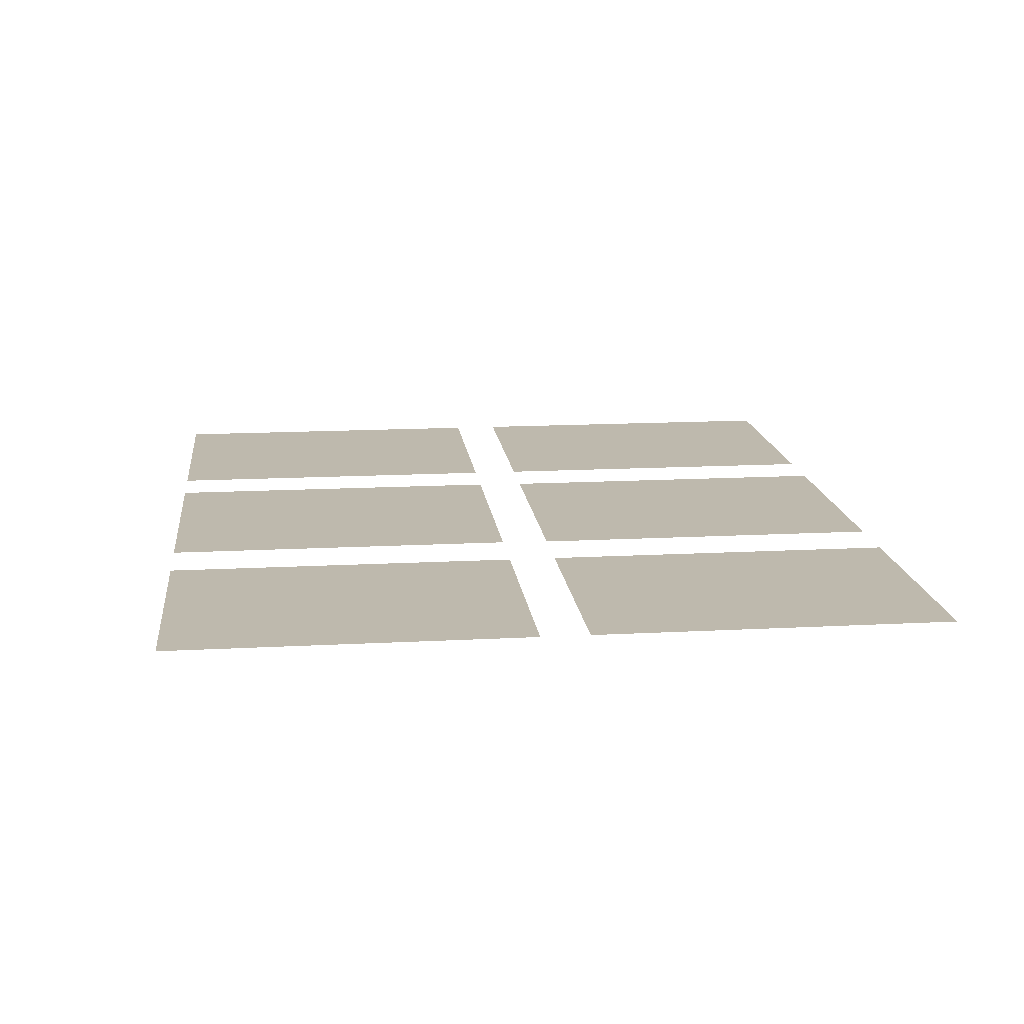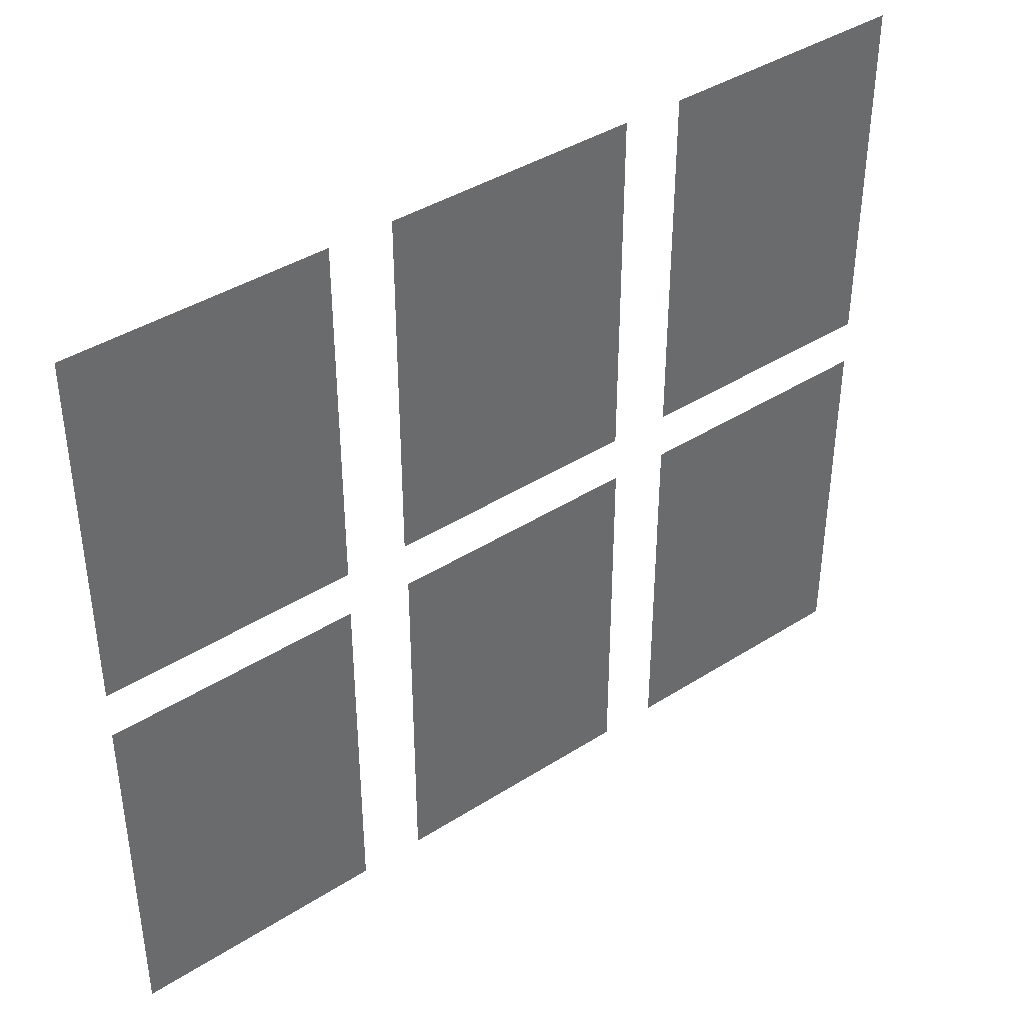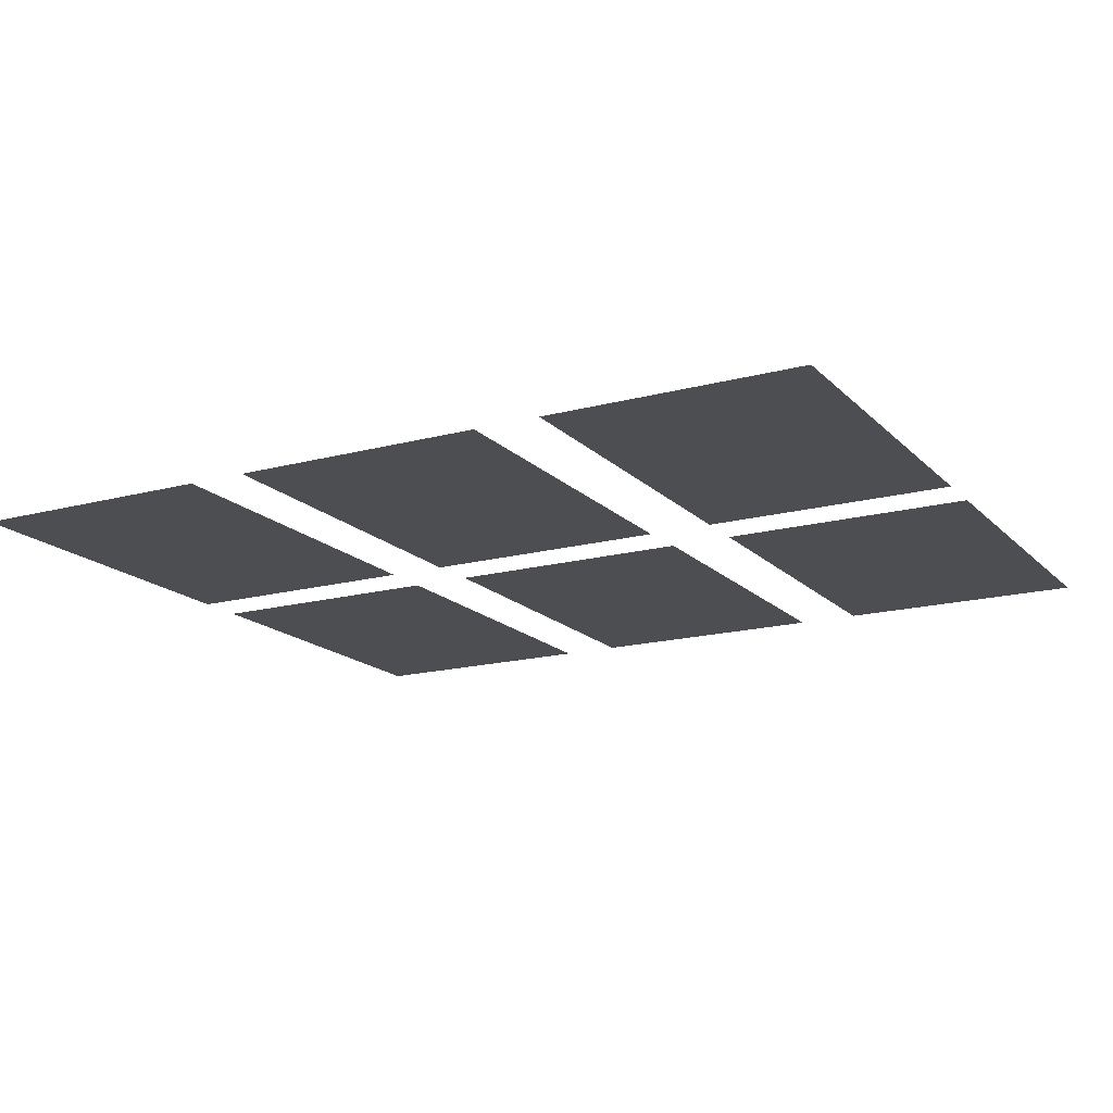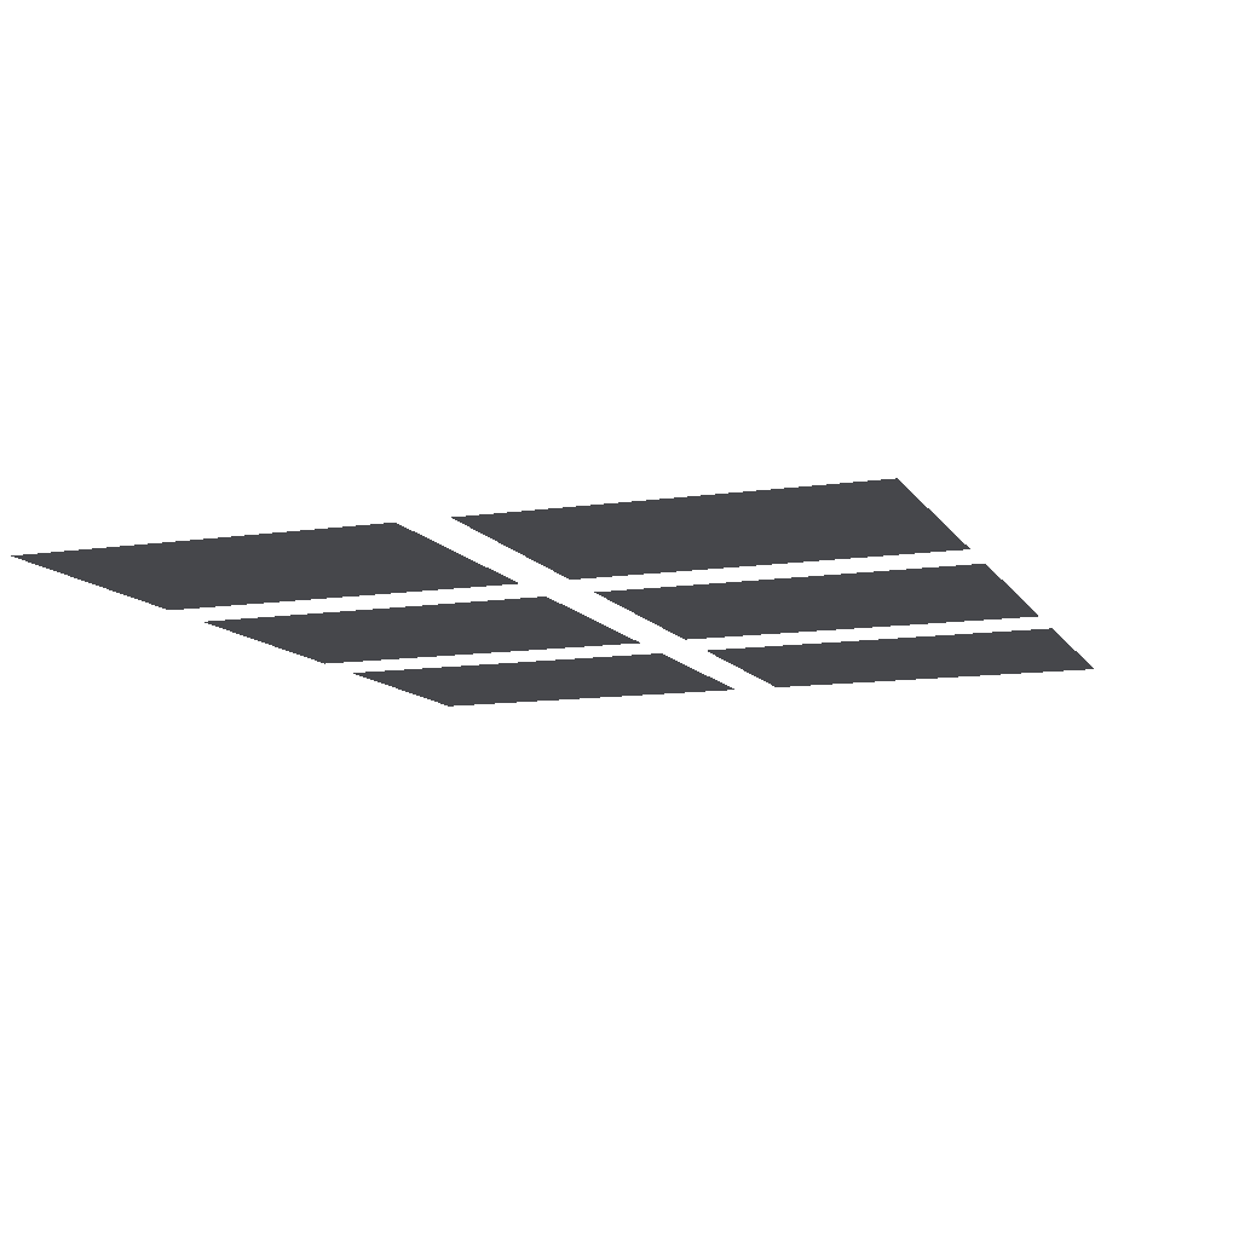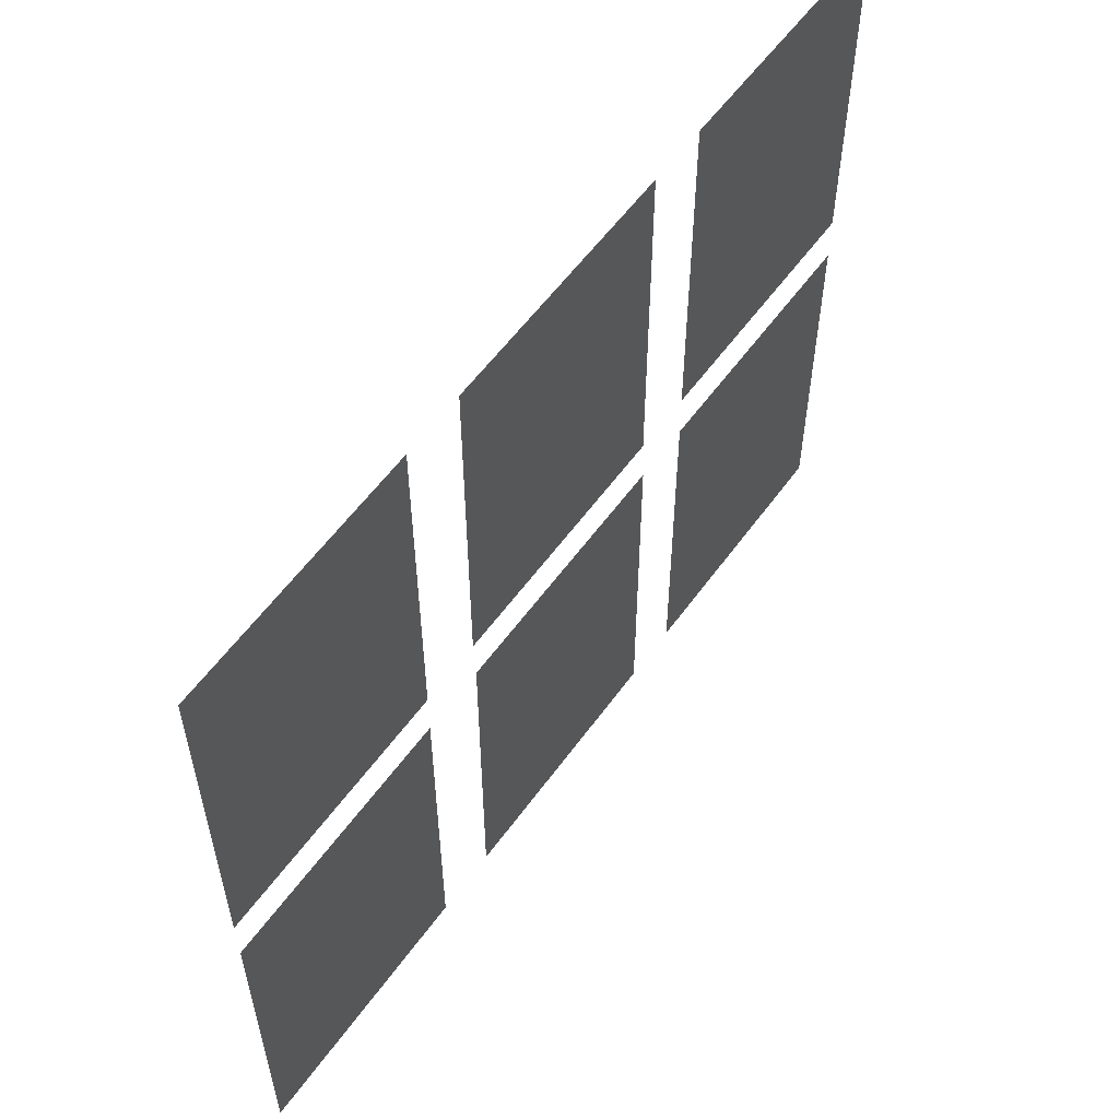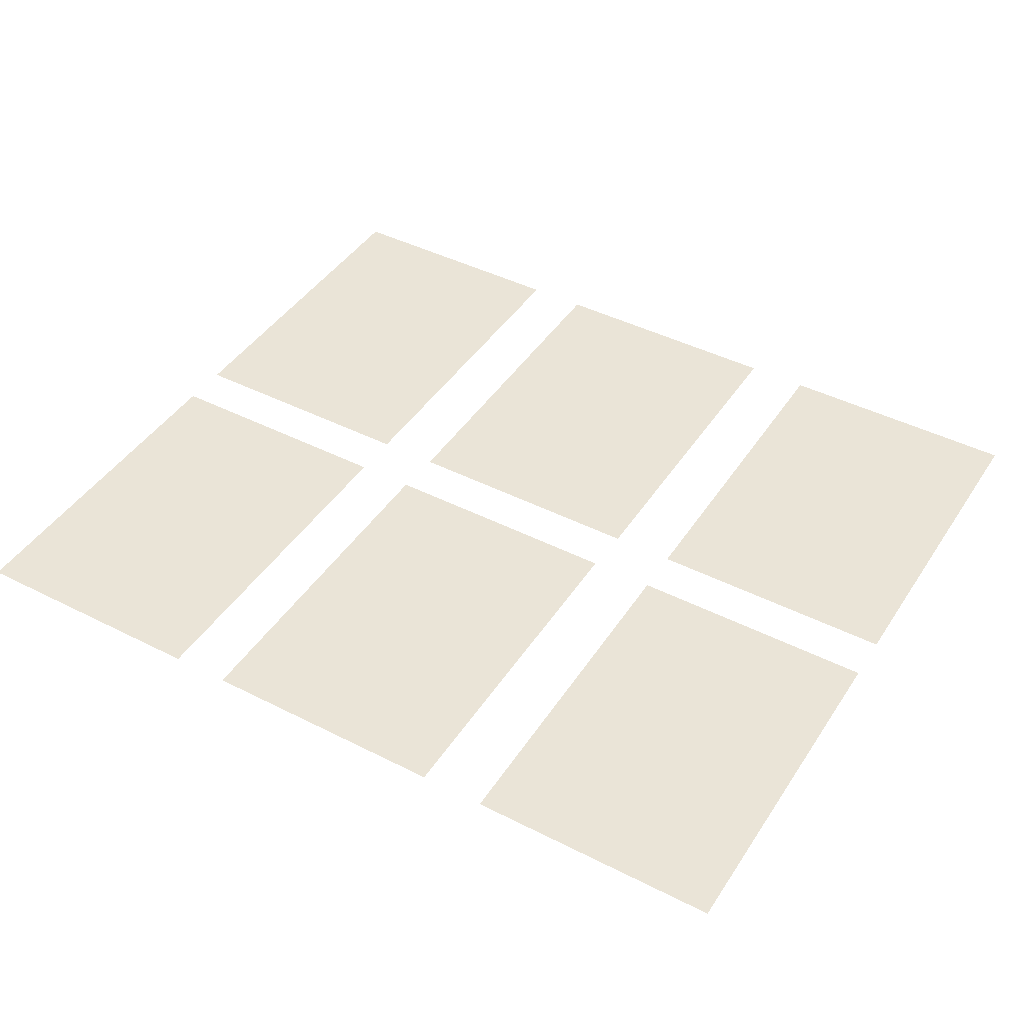
<metadata>
{"format":"obj","ext":"obj","renderer":"f3d","projection":"perspective","resolution":1024,"background":"white","views":[{"elev":15.3,"azim":83.5,"up":"+Z"},{"elev":40.1,"azim":141.8,"up":"+Y"},{"elev":-16.7,"azim":28.6,"up":"+Z"},{"elev":-10.8,"azim":-69.7,"up":"+Z"},{"elev":57.2,"azim":125.4,"up":"+Y"},{"elev":43.6,"azim":30.9,"up":"+Z"}]}
</metadata>
<code>
v -0.5126 -0.1226 0.03004
v -0.2159 -0.1226 0.03004
v -0.5126 -0.5378 0.03004
v -0.2159 -0.5378 0.03004
v -0.1469 -0.1226 0.03004
v 0.1498 -0.1226 0.03004
v -0.1469 -0.5378 0.03004
v 0.1498 -0.5378 0.03004
v 0.227 -0.1226 0.03004
v 0.5236 -0.1226 0.03004
v 0.227 -0.5378 0.03004
v 0.5236 -0.5378 0.03004
v 0.227 0.3484 0.03004
v 0.5236 0.3484 0.03004
v 0.227 -0.06674 0.03004
v 0.5236 -0.06674 0.03004
v -0.144 0.3484 0.03004
v 0.1527 0.3484 0.03004
v -0.144 -0.06674 0.03004
v 0.1527 -0.06674 0.03004
v -0.5122 0.3484 0.03004
v -0.2155 0.3484 0.03004
v -0.5122 -0.06674 0.03004
v -0.2155 -0.06674 0.03004
g Glass.obj
f 1 3 2
f 4 2 3
f 5 7 6
f 8 6 7
f 9 11 10
f 12 10 11
f 13 15 14
f 16 14 15
f 17 19 18
f 20 18 19
f 21 23 22
f 24 22 23

</code>
